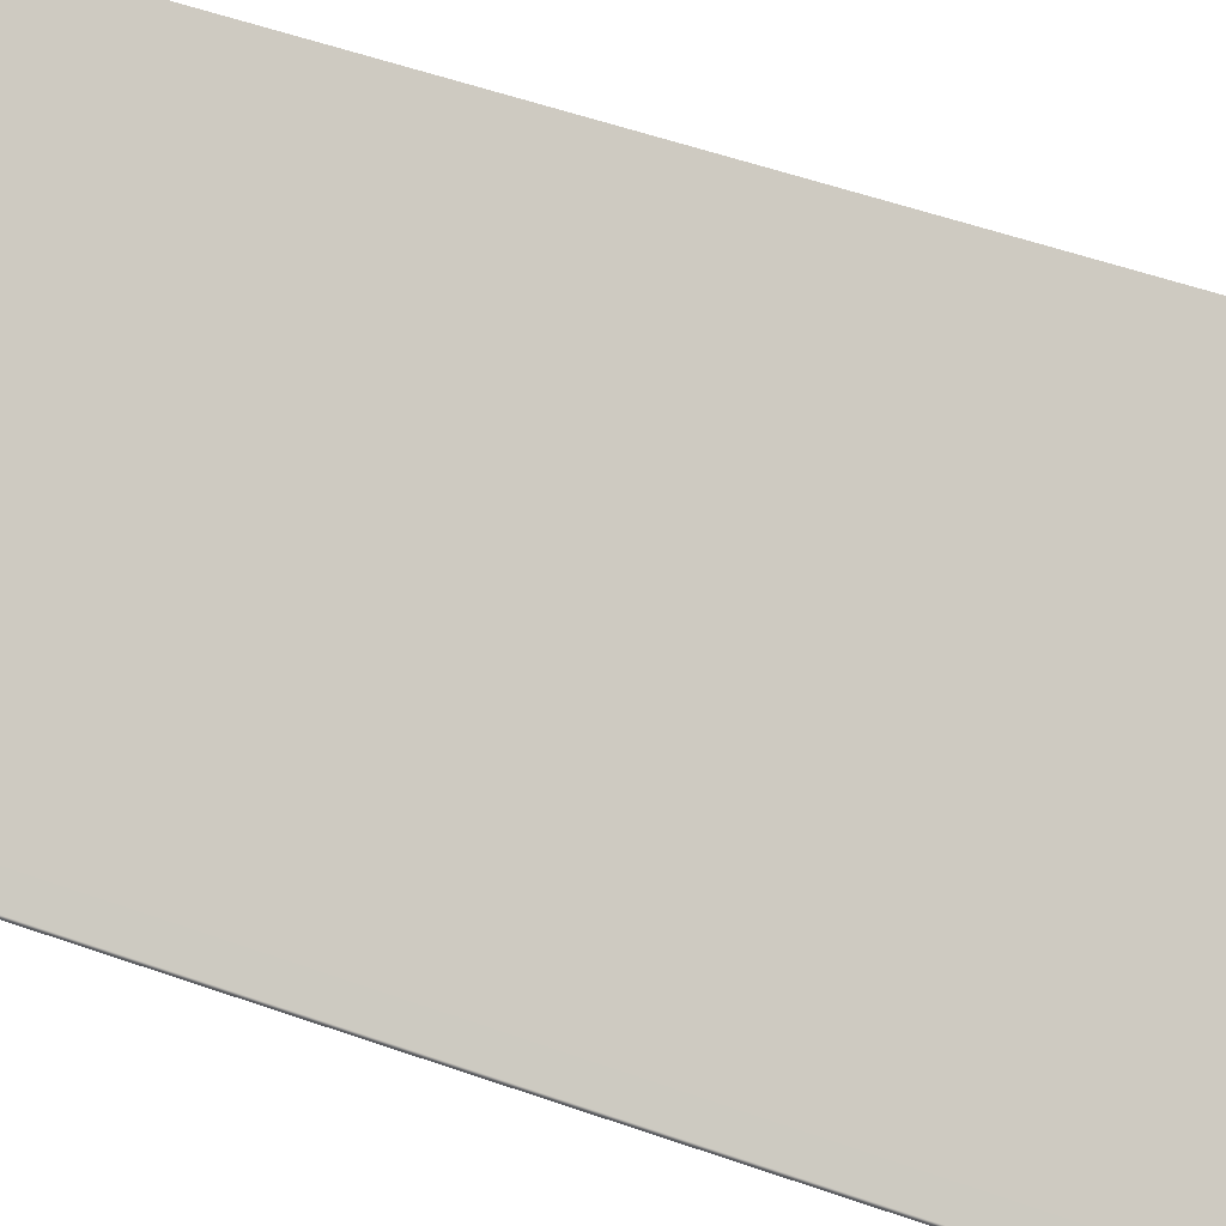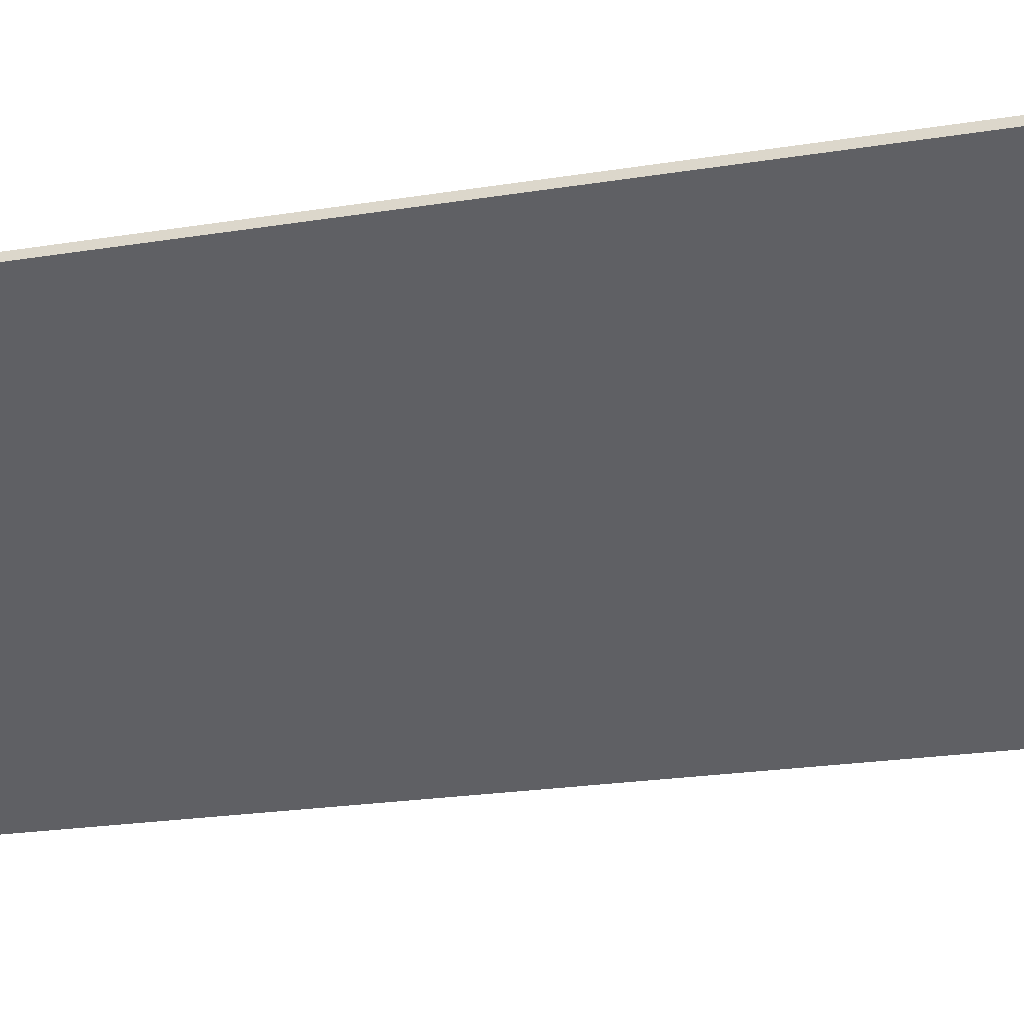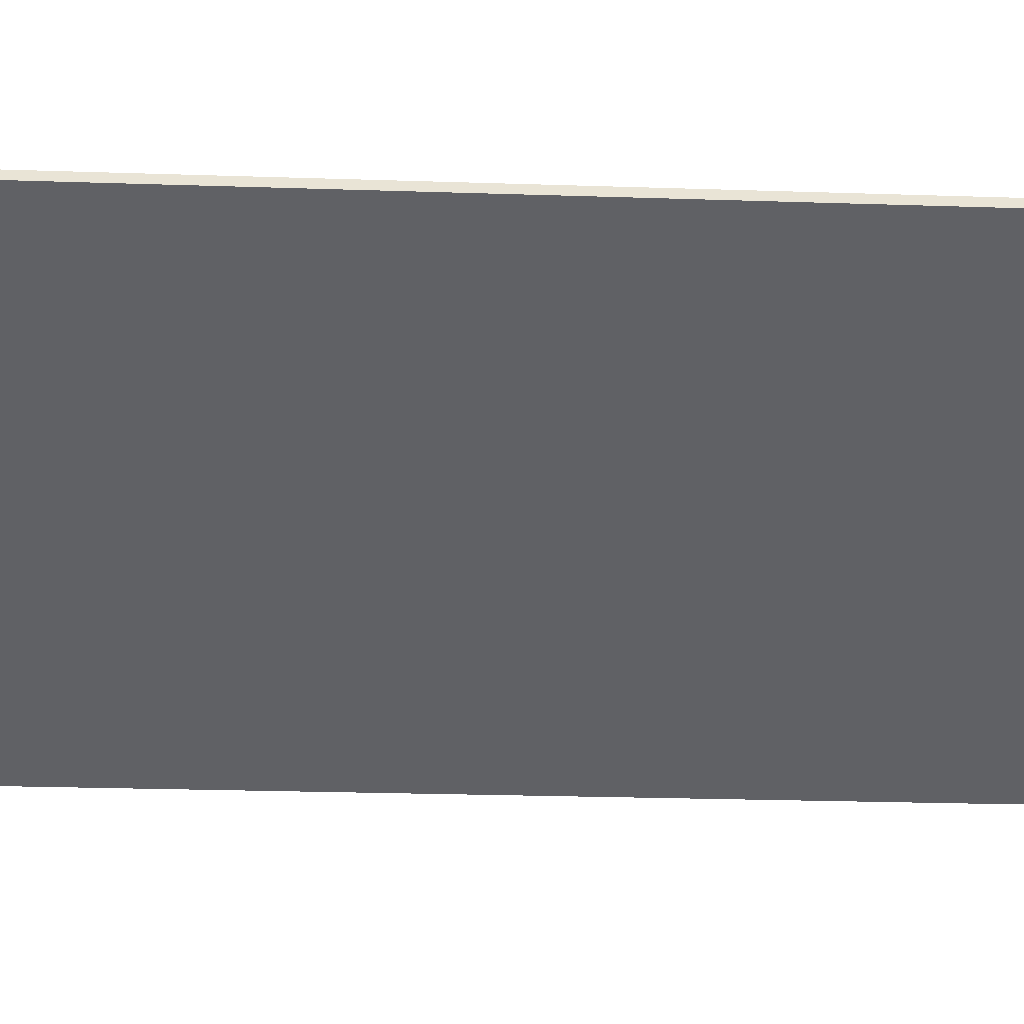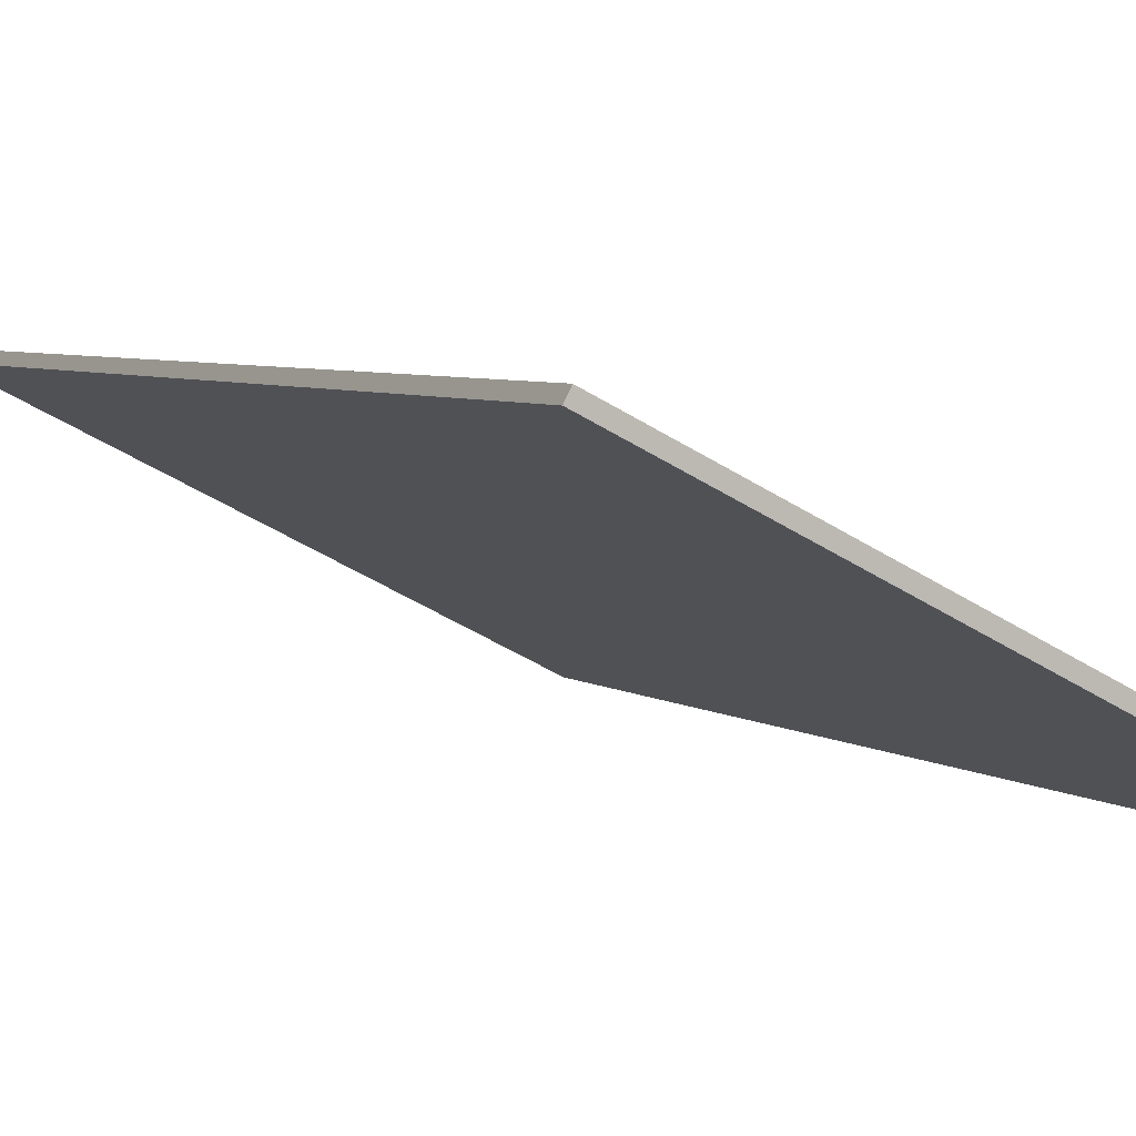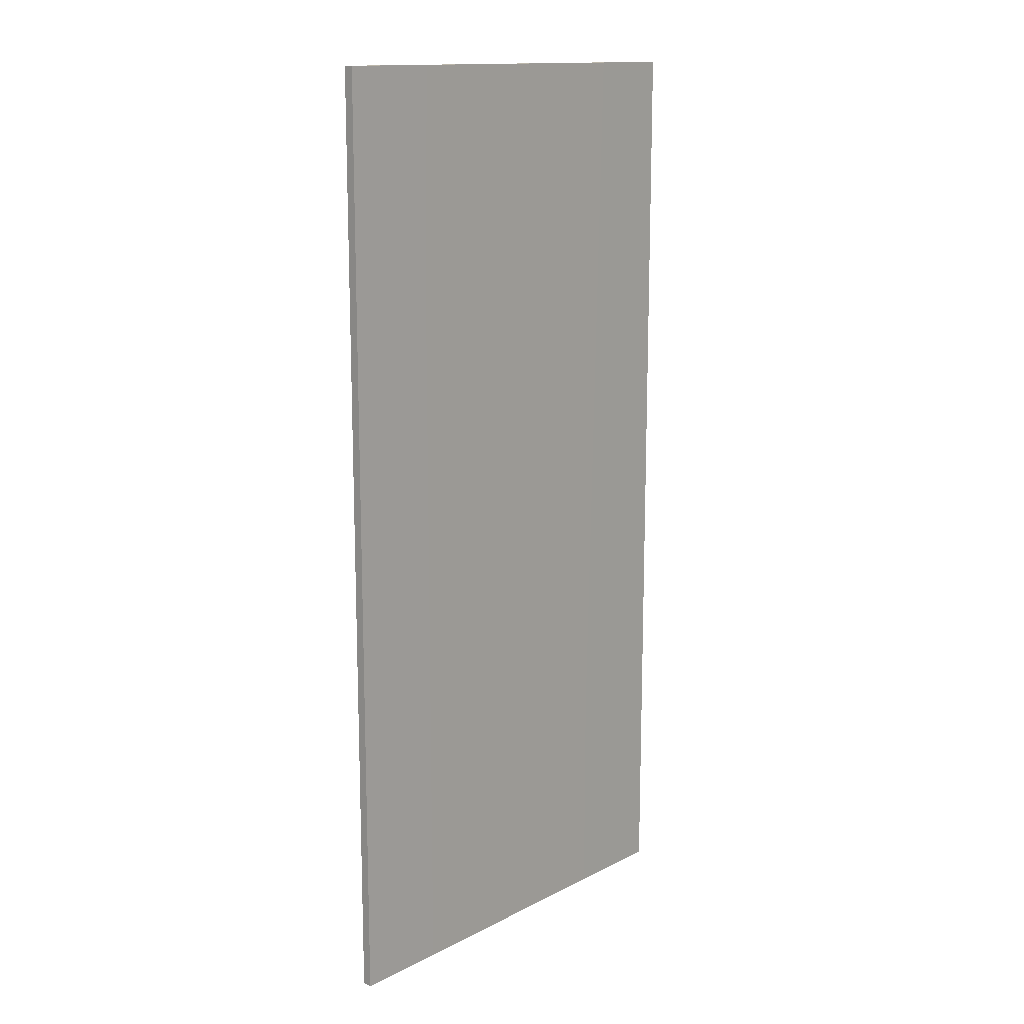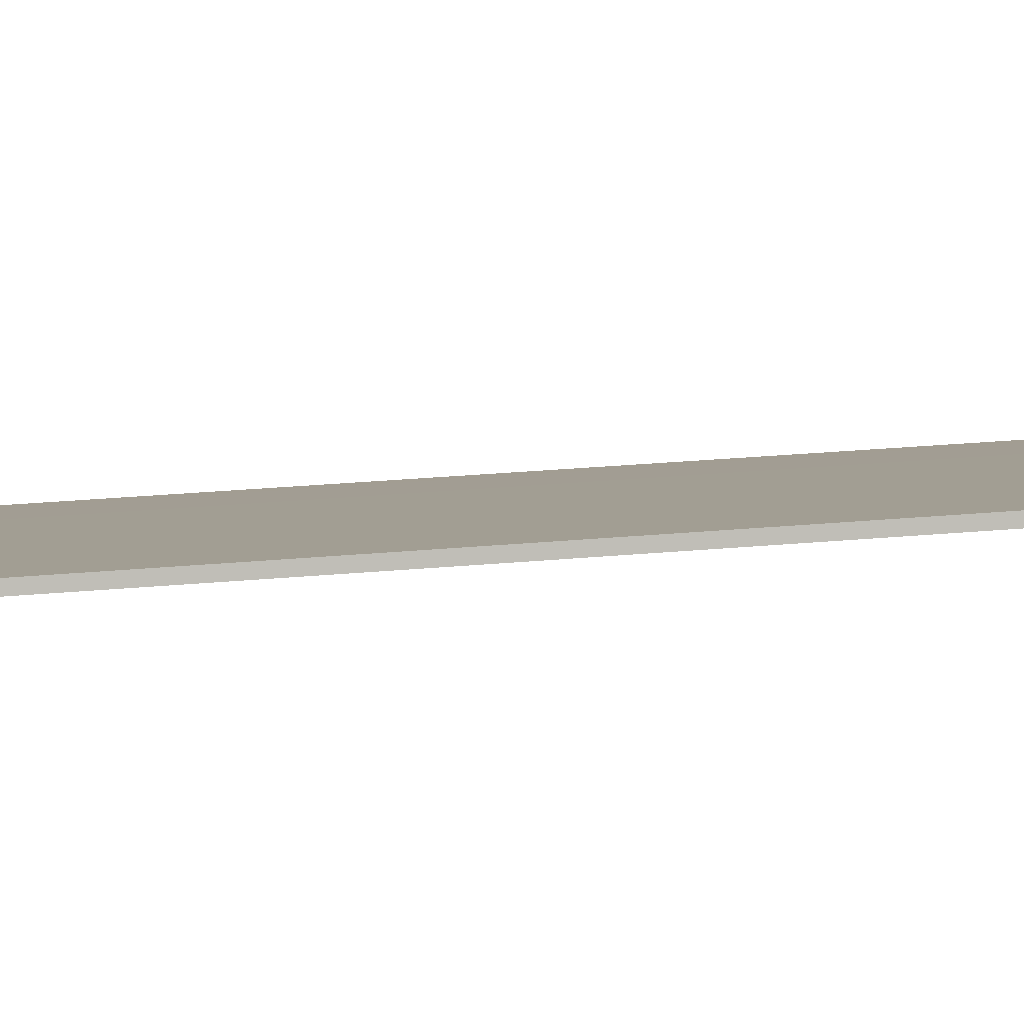
<metadata>
{"format":"obj","ext":"obj","renderer":"f3d","projection":"perspective","resolution":1024,"background":"white","views":[{"elev":55.2,"azim":-69.7,"up":"+Z"},{"elev":-20.0,"azim":107.3,"up":"+Z"},{"elev":-21.6,"azim":86.5,"up":"+Z"},{"elev":4.1,"azim":156.7,"up":"+Z"},{"elev":14.1,"azim":105.0,"up":"+Y"},{"elev":32.1,"azim":83.0,"up":"+Z"}]}
</metadata>
<code>
o Box_3_FlapInner_1
v 0.3493 -0.1433 0.1457
v 0.3493 0.1742 0.1457
v 0.3479 -0.1433 0.1485
v 0.3479 0.1742 0.1485
v 0.211 -0.1433 0.07769
v 0.2114 -0.1433 0.07875
v 0.211 0.1742 0.07769
v 0.2114 0.1742 0.07875
v 0.2118 -0.1433 0.07629
v 0.2128 -0.1433 0.07594
v 0.2118 0.1742 0.07629
v 0.2128 0.1742 0.07594
f 1 2 4 3
f 5 6 8 7
f 6 5 9 10
f 7 8 12 11
f 10 9 11 12
f 5 7 11 9
f 10 12 2 1
f 3 4 8 6
f 8 4 2 12
f 3 6 10 1

</code>
